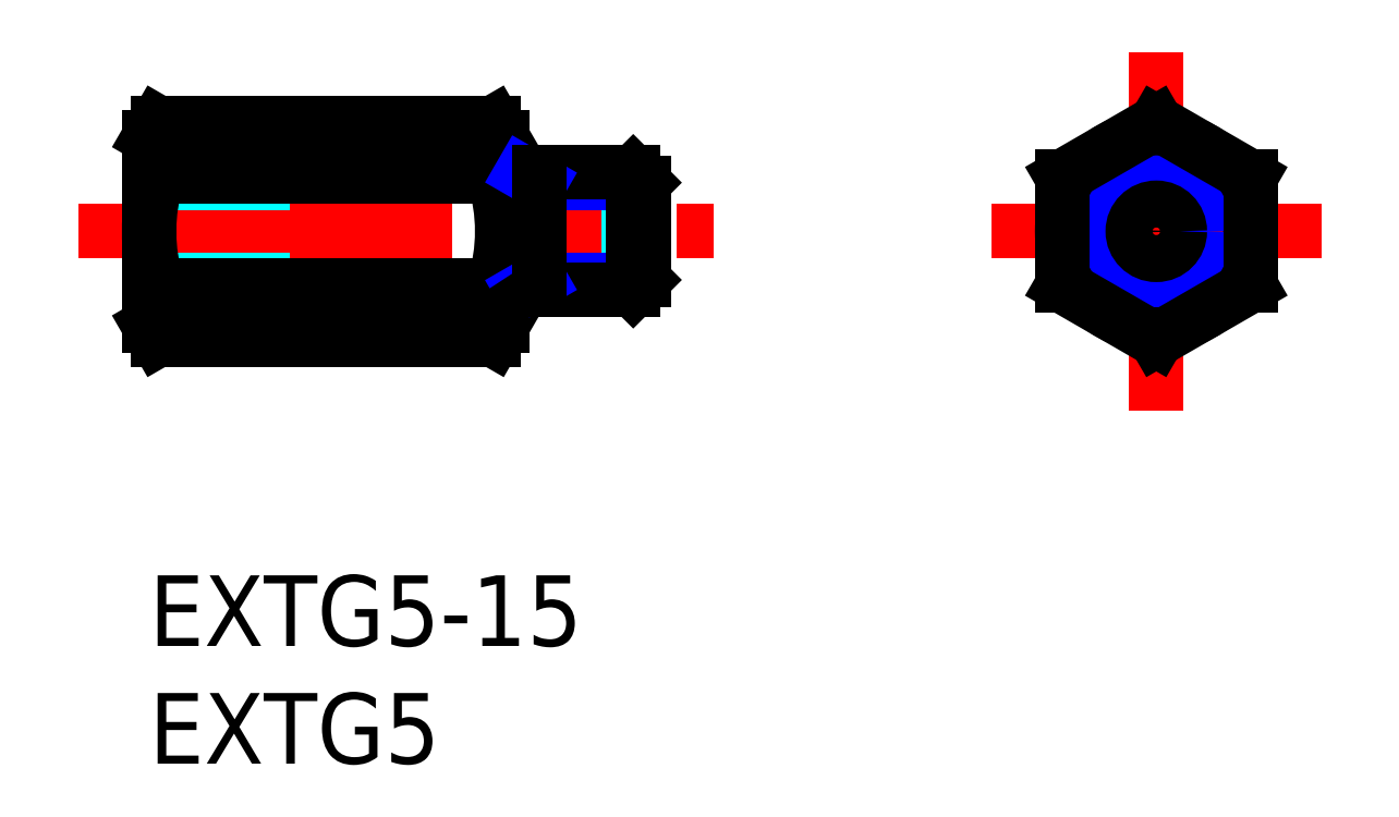
<metadata>
{"format":"dxf","ext":"dxf","renderer":"ezdxf+matplotlib","layout":"modelspace","background":"white","min_lineweight":24,"dpi":150}
</metadata>
<code>
0
SECTION
2
ENTITIES
0
INSERT
8
MSM_CONTINUOUS
2
*U3
10
0
20
0
30
0
0
INSERT
8
MSM_CONTINUOUS
2
*U4
10
0
20
0
30
0
0
LINE
8
MSM_DASHED
10
15.9
20
13.62
30
0
11
21
21
13.62
31
0
0
LINE
8
MSM_DASHED
10
15.9
20
15.62
30
0
11
21
21
15.62
31
0
0
LINE
8
MSM_CENTER
10
-3
20
14.62
30
0
11
24
21
14.62
31
0
0
LINE
8
MSM_CONTINUOUS
10
-2.8e-14
20
18.62
30
0
11
-1.38e-14
21
10.62
31
0
0
LINE
8
MSM_DASHED
10
-1.38e-14
20
16.69
30
0
11
6
21
16.69
31
0
0
LINE
8
MSM_DASHED
10
-1.38e-14
20
12.55
30
0
11
6
21
12.55
31
0
0
LINE
8
MSM_DASHED
10
-1.38e-14
20
12.12
30
0
11
6
21
12.12
31
0
0
LINE
8
MSM_DASHED
10
-1.38e-14
20
17.12
30
0
11
6
21
17.12
31
0
0
LINE
8
MSM_CONTINUOUS
10
15
20
18.62
30
0
11
15
21
10.62
31
0
0
LINE
8
MSM_NARROW
10
21
20
12.55
30
0
11
16.6
21
12.55
31
0
0
LINE
8
MSM_NARROW
10
21
20
16.69
30
0
11
16.6
21
16.69
31
0
0
LINE
8
MSM_CONTINUOUS
10
20.57
20
12.12
30
0
11
15
21
12.12
31
0
0
LINE
8
MSM_CONTINUOUS
10
20.57
20
17.12
30
0
11
15
21
17.12
31
0
0
LINE
8
MSM_CENTER
10
42.79
20
22.24
30
0
11
42.79
21
7
31
0
0
CIRCLE
8
MSM_CONTINUOUS
10
42.79
20
14.62
30
0
40
2.5
0
LINE
8
MSM_CENTER
10
35.79
20
14.62
30
0
11
49.79
21
14.62
31
0
0
CIRCLE
8
MSM_CONTINUOUS
10
42.79
20
14.62
30
0
40
4
0
CIRCLE
8
MSM_NARROW
10
42.79
20
14.62
30
0
40
2.067
0
LINE
8
MSM_CONTINUOUS
10
38.79
20
12.31
30
0
11
42.79
21
10
31
0
0
LINE
8
MSM_CONTINUOUS
10
42.79
20
10
30
0
11
46.79
21
12.31
31
0
0
LINE
8
MSM_CONTINUOUS
10
46.79
20
12.31
30
0
11
46.79
21
16.93
31
0
0
LINE
8
MSM_CONTINUOUS
10
46.79
20
16.93
30
0
11
42.79
21
19.24
31
0
0
LINE
8
MSM_CONTINUOUS
10
42.79
20
19.24
30
0
11
38.79
21
16.93
31
0
0
LINE
8
MSM_CONTINUOUS
10
38.79
20
16.93
30
0
11
38.79
21
12.31
31
0
0
LINE
8
MSM_CONTINUOUS
10
14.64
20
19.24
30
0
11
0.3573
21
19.24
31
0
0
LINE
8
MSM_CONTINUOUS
10
14.64
20
16.93
30
0
11
0.3573
21
16.93
31
0
0
LINE
8
MSM_CONTINUOUS
10
15
20
18.62
30
0
11
14.64
21
19.24
31
0
0
ARC
8
MSM_CONTINUOUS
10
12.96
20
18.08
30
0
40
2.045
50
325.6
51
25.62
0
LINE
8
MSM_CONTINUOUS
10
15
20
10.62
30
0
11
14.64
21
10
31
0
0
ARC
8
MSM_CONTINUOUS
10
7.357
20
14.62
30
0
40
7.643
50
342.4
51
17.59
0
ARC
8
MSM_CONTINUOUS
10
2.045
20
11.15
30
0
40
2.045
50
145.6
51
205.6
0
LINE
8
MSM_CONTINUOUS
10
-6.7e-15
20
10.62
30
0
11
0.3573
21
10
31
0
0
ARC
8
MSM_CONTINUOUS
10
7.643
20
14.62
30
0
40
7.643
50
162.4
51
197.6
0
LINE
8
MSM_CONTINUOUS
10
-1.38e-14
20
18.62
30
0
11
0.3573
21
19.24
31
0
0
LINE
8
MSM_CONTINUOUS
10
14.64
20
12.31
30
0
11
0.3573
21
12.31
31
0
0
LINE
8
MSM_CONTINUOUS
10
14.64
20
10
30
0
11
0.3573
21
10
31
0
0
LINE
8
MSM_NARROW
10
15.85
20
12.12
30
0
11
16.6
21
12.55
31
0
0
LINE
8
MSM_NARROW
10
15.85
20
17.12
30
0
11
16.6
21
16.69
31
0
0
CIRCLE
8
MSM_CONTINUOUS
10
42.79
20
14.62
30
0
40
1
0
LINE
8
MSM_CONTINUOUS
10
21
20
16.69
30
0
11
21
21
12.55
31
0
0
LINE
8
MSM_CONTINUOUS
10
20.57
20
17.12
30
0
11
21
21
16.69
31
0
0
LINE
8
MSM_CONTINUOUS
10
21
20
12.55
30
0
11
20.57
21
12.12
31
0
0
LINE
8
MSM_CONTINUOUS
10
20.57
20
17.12
30
0
11
20.57
21
12.12
31
0
0
ARC
8
MSM_CONTINUOUS
10
12.96
20
11.15
30
0
40
2.045
50
334.4
51
34.38
0
ARC
8
MSM_CONTINUOUS
10
2.045
20
18.08
30
0
40
2.045
50
154.4
51
214.4
0
LINE
8
MSM_CONTINUOUS
10
16.6
20
17.12
30
0
11
16.6
21
12.12
31
0
0
ENDSEC
0
EOF

</code>
